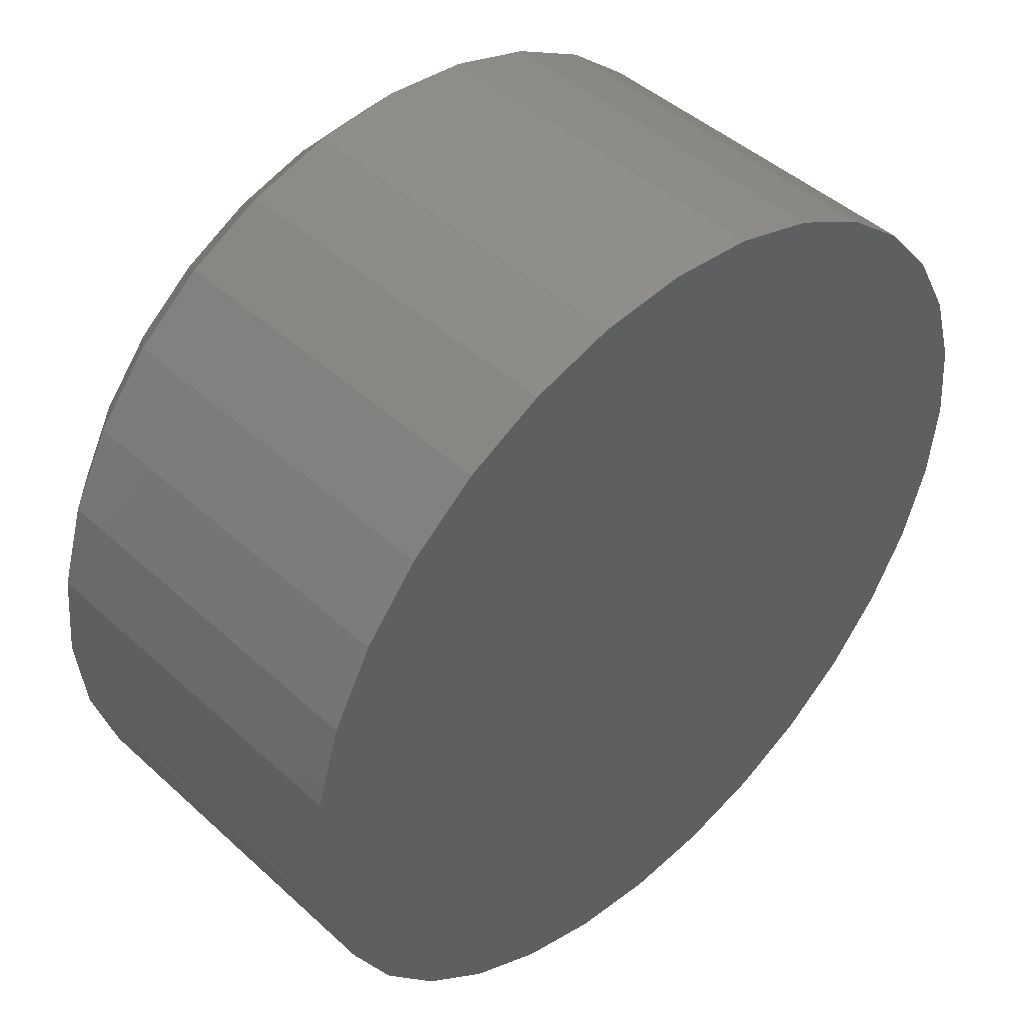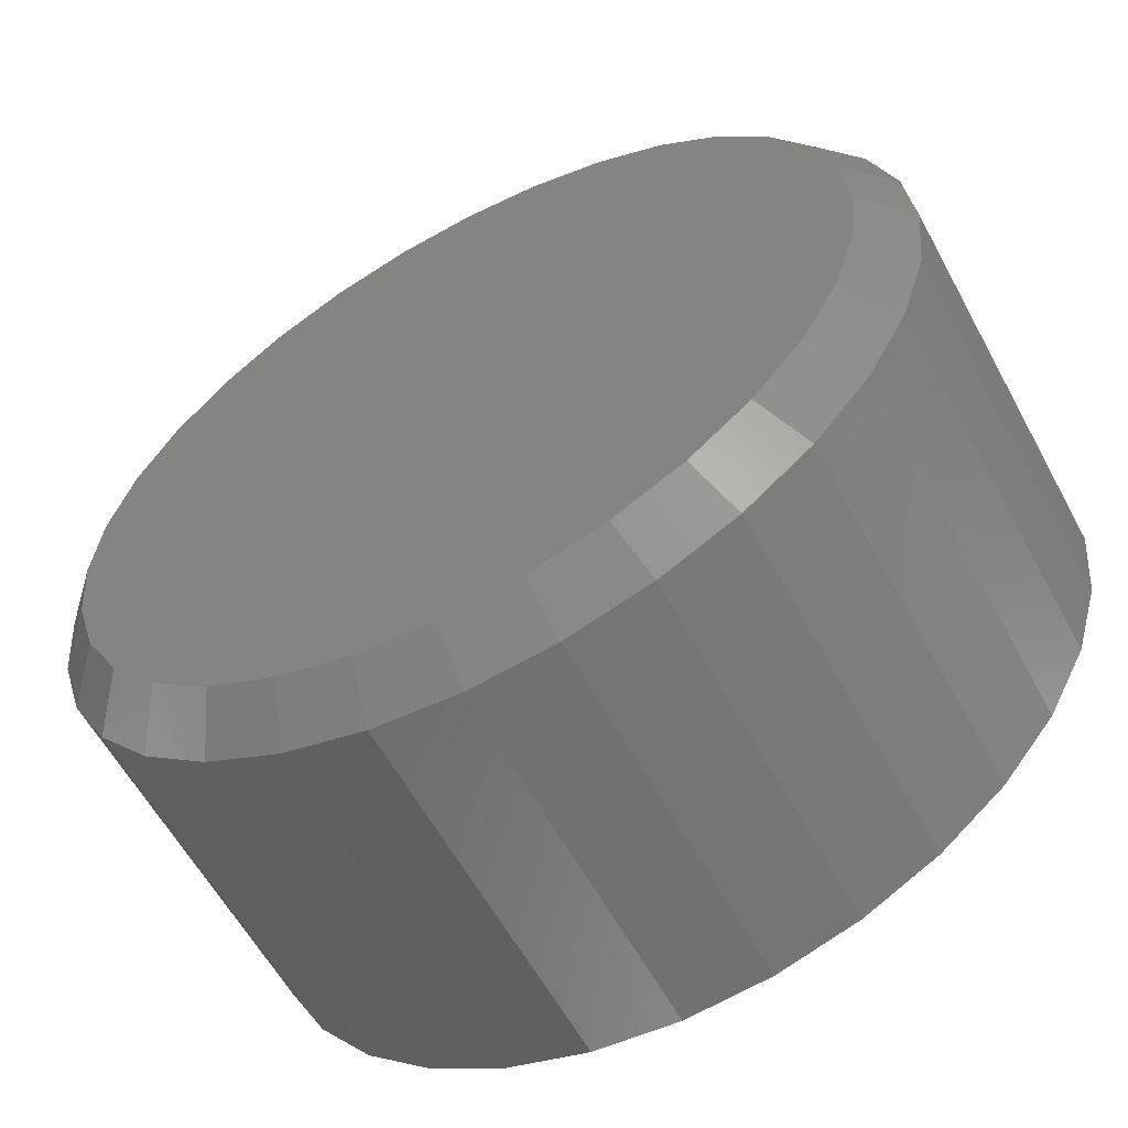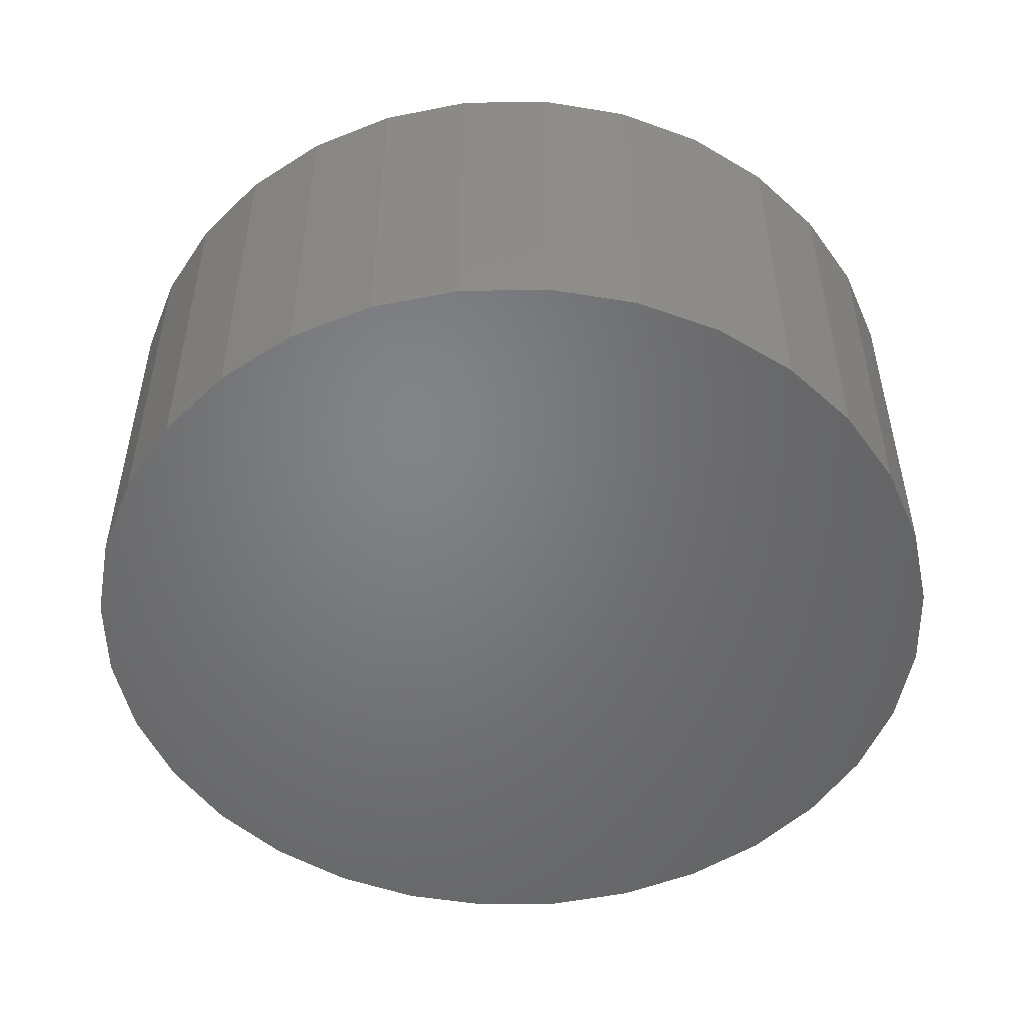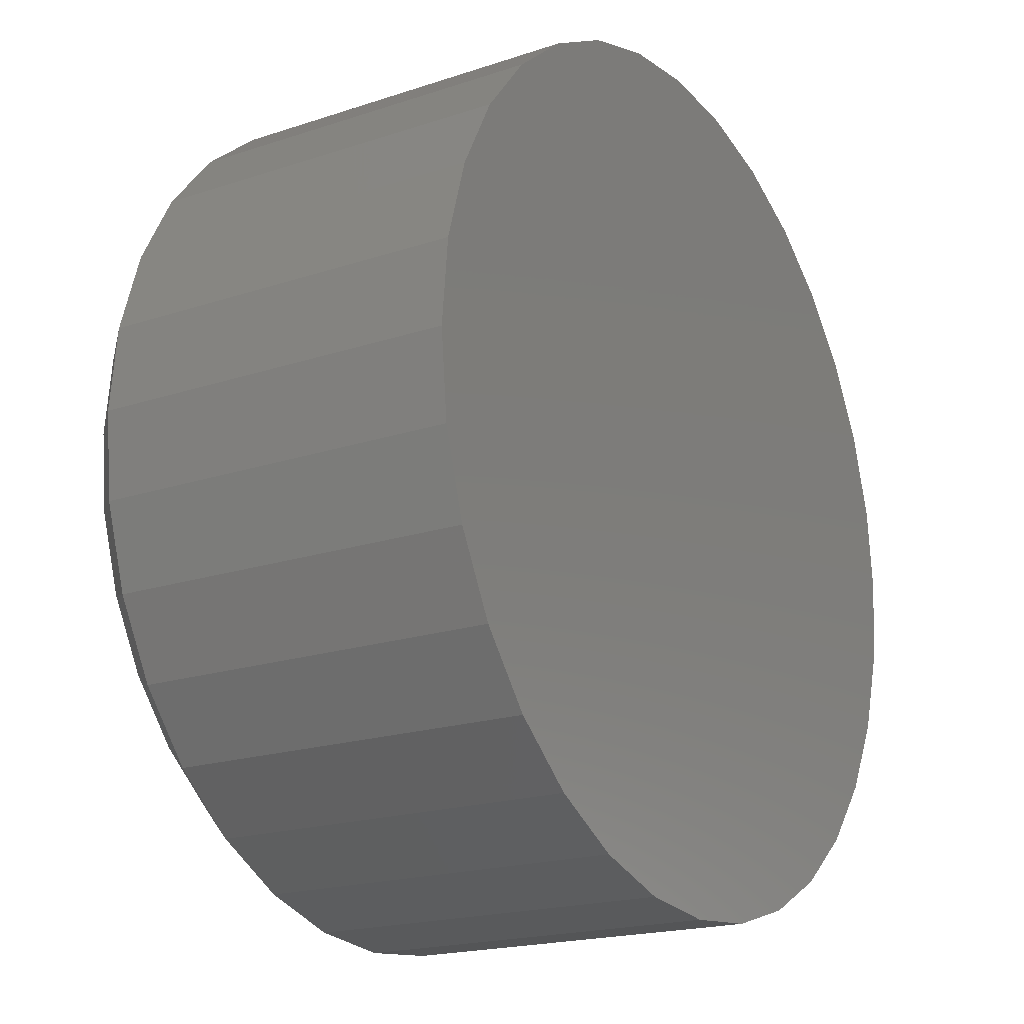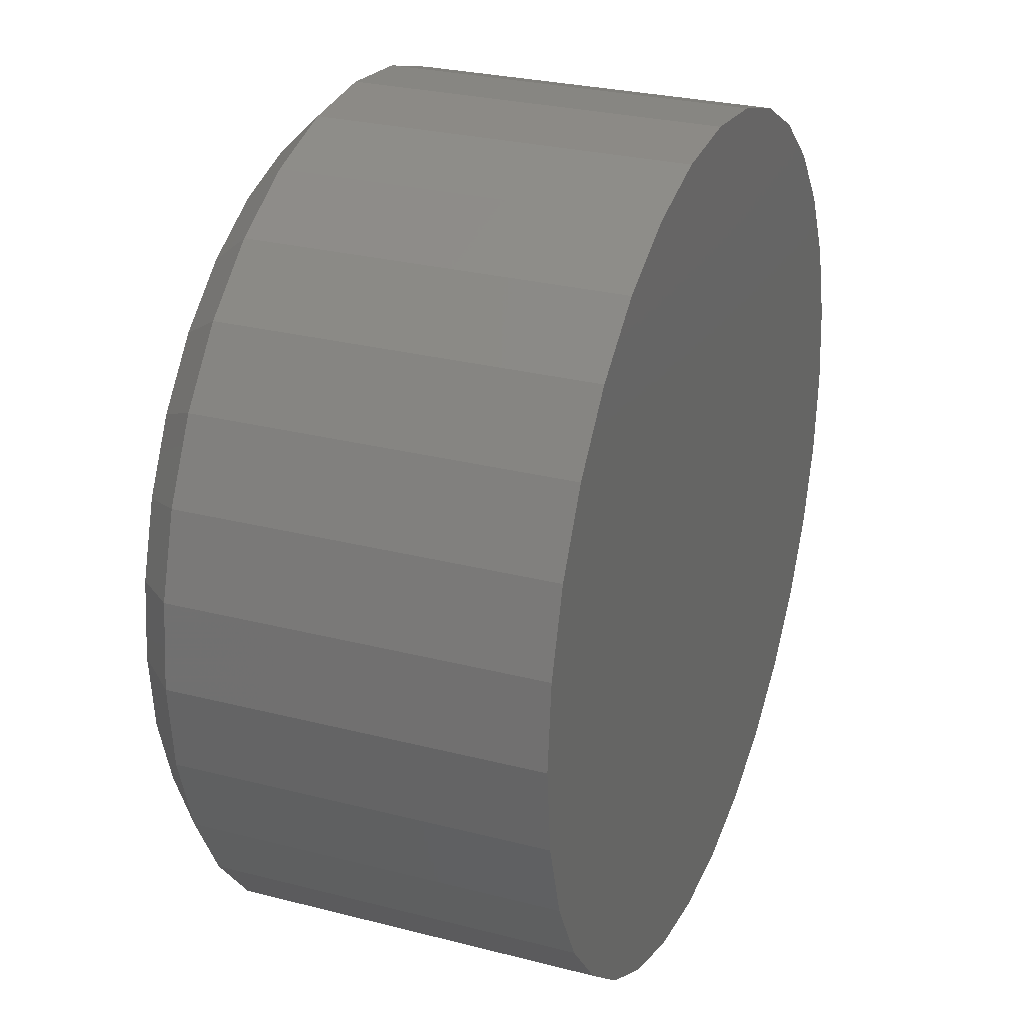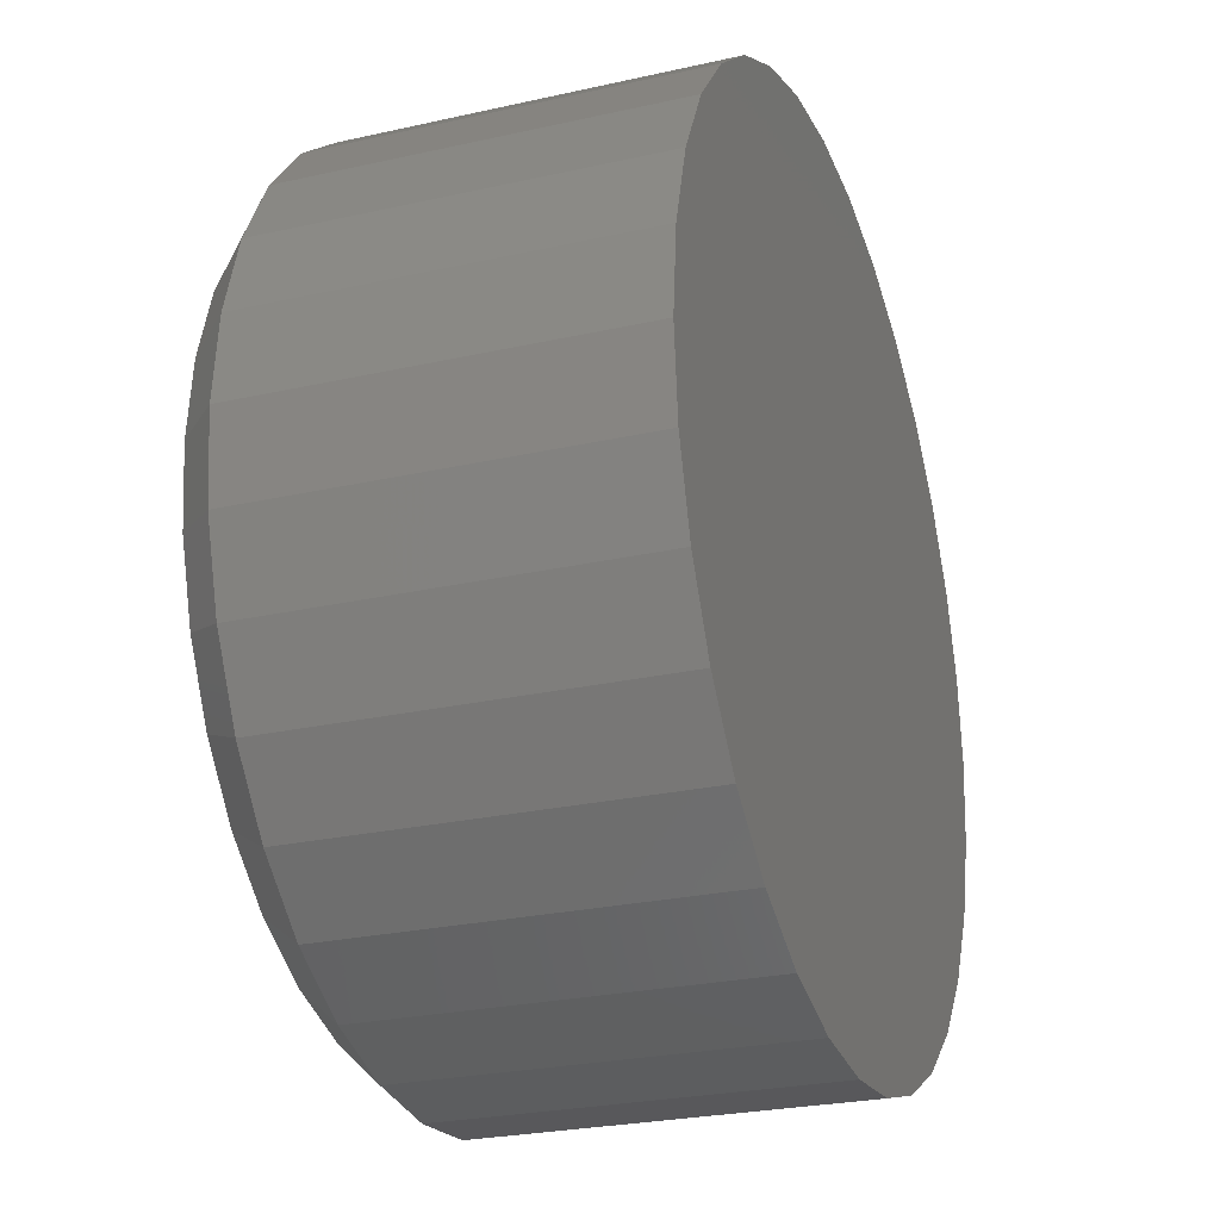
<metadata>
{"format":"stl","ext":"stl","renderer":"f3d","projection":"perspective","resolution":1024,"background":"white","views":[{"elev":45.4,"azim":136.3,"up":"+Y"},{"elev":-59.6,"azim":28.4,"up":"+Y"},{"elev":-51.1,"azim":107.9,"up":"+Z"},{"elev":-19.1,"azim":122.2,"up":"+Y"},{"elev":27.5,"azim":111.6,"up":"+Y"},{"elev":-25.7,"azim":109.8,"up":"+Y"}]}
</metadata>
<code>
# stl→obj: 96 verts, 188 faces
v -0.01986 0.1474 0.1484
v 0.03565 0.1474 0.1484
v 0.007895 0.1502 0.1484
v -0.04655 0.1393 0.1484
v 0.06234 0.1393 0.1484
v 0.06234 -0.1235 0.1484
v -0.01986 -0.1316 0.1484
v 0.03565 -0.1316 0.1484
v 0.007895 -0.1344 0.1484
v 0.08694 0.1262 0.1484
v -0.07115 0.1262 0.1484
v 0.1085 0.1085 0.1484
v -0.09271 0.1085 0.1484
v 0.1262 0.08694 0.1484
v -0.1104 0.08694 0.1484
v 0.1393 0.06234 0.1484
v -0.1235 0.06234 0.1484
v 0.1474 0.03565 0.1484
v -0.1316 0.03565 0.1484
v 0.1502 0.007895 0.1484
v -0.1344 0.007895 0.1484
v 0.1474 -0.01986 0.1484
v -0.1316 -0.01986 0.1484
v 0.1393 -0.04655 0.1484
v -0.1235 -0.04655 0.1484
v 0.1262 -0.07115 0.1484
v -0.1104 -0.07115 0.1484
v 0.1085 -0.09271 0.1484
v -0.09271 -0.09271 0.1484
v 0.08694 -0.1104 0.1484
v -0.07115 -0.1104 0.1484
v -0.04655 -0.1235 0.1484
v 0.1658 0.007895 0
v 0.1658 0.007895 0.1328
v 0.1628 -0.02291 0
v 0.1628 -0.02291 0.1328
v 0.1538 -0.05253 0
v 0.1538 -0.05253 0.1328
v 0.1392 -0.07983 0
v 0.1392 -0.07983 0.1328
v 0.1195 -0.1038 0
v 0.1195 -0.1038 0.1328
v 0.09562 -0.1234 0
v 0.09562 -0.1234 0.1328
v 0.06832 -0.138 0
v 0.06832 -0.138 0.1328
v 0.0387 -0.147 0
v 0.0387 -0.147 0.1328
v 0.007895 -0.15 0
v 0.007895 -0.15 0.1328
v -0.02291 -0.147 0
v -0.02291 -0.147 0.1328
v -0.05253 -0.138 0
v -0.05253 -0.138 0.1328
v -0.07983 -0.1234 0
v -0.07983 -0.1234 0.1328
v -0.1038 -0.1038 0
v -0.1038 -0.1038 0.1328
v -0.1234 -0.07983 0
v -0.1234 -0.07983 0.1328
v -0.138 -0.05253 0
v -0.138 -0.05253 0.1328
v -0.147 -0.02291 0
v -0.147 -0.02291 0.1328
v -0.15 0.007895 0
v -0.15 0.007895 0.1328
v -0.147 0.0387 0
v -0.147 0.0387 0.1328
v -0.138 0.06832 0
v -0.138 0.06832 0.1328
v -0.1234 0.09562 0
v -0.1234 0.09562 0.1328
v -0.1038 0.1195 0
v -0.1038 0.1195 0.1328
v -0.07983 0.1392 0
v -0.07983 0.1392 0.1328
v -0.05253 0.1538 0
v -0.05253 0.1538 0.1328
v -0.02291 0.1628 0
v -0.02291 0.1628 0.1328
v 0.007895 0.1658 0
v 0.007895 0.1658 0.1328
v 0.0387 0.1628 0
v 0.0387 0.1628 0.1328
v 0.06832 0.1538 0
v 0.06832 0.1538 0.1328
v 0.09562 0.1392 0
v 0.09562 0.1392 0.1328
v 0.1195 0.1195 0
v 0.1195 0.1195 0.1328
v 0.1392 0.09562 0
v 0.1392 0.09562 0.1328
v 0.1538 0.06832 0
v 0.1538 0.06832 0.1328
v 0.1628 0.0387 0
v 0.1628 0.0387 0.1328
f 1 2 3
f 2 1 4
f 2 4 5
f 6 7 8
f 8 7 9
f 5 4 10
f 10 4 11
f 10 11 12
f 12 11 13
f 12 13 14
f 14 13 15
f 14 15 16
f 16 15 17
f 16 17 18
f 18 17 19
f 18 19 20
f 20 19 21
f 20 21 22
f 22 21 23
f 22 23 24
f 24 23 25
f 24 25 26
f 26 25 27
f 26 27 28
f 28 27 29
f 28 29 30
f 30 29 31
f 30 31 6
f 6 31 32
f 6 32 7
f 33 34 35
f 35 34 36
f 35 36 37
f 37 36 38
f 37 38 39
f 39 38 40
f 39 40 41
f 41 40 42
f 41 42 43
f 43 42 44
f 43 44 45
f 45 44 46
f 45 46 47
f 47 46 48
f 47 48 49
f 49 48 50
f 49 50 51
f 51 50 52
f 51 52 53
f 53 52 54
f 53 54 55
f 55 54 56
f 55 56 57
f 57 56 58
f 57 58 59
f 59 58 60
f 59 60 61
f 61 60 62
f 61 62 63
f 63 62 64
f 63 64 65
f 65 64 66
f 65 66 67
f 67 66 68
f 67 68 69
f 69 68 70
f 69 70 71
f 71 70 72
f 71 72 73
f 73 72 74
f 73 74 75
f 75 74 76
f 75 76 77
f 77 76 78
f 77 78 79
f 79 78 80
f 79 80 81
f 81 80 82
f 81 82 83
f 83 82 84
f 83 84 85
f 85 84 86
f 85 86 87
f 87 86 88
f 87 88 89
f 89 88 90
f 89 90 91
f 91 90 92
f 91 92 93
f 93 92 94
f 93 94 95
f 95 94 96
f 95 96 33
f 33 96 34
f 3 2 82
f 82 80 3
f 72 13 74
f 74 13 11
f 74 11 76
f 13 72 15
f 15 72 70
f 15 70 17
f 17 70 68
f 17 68 19
f 19 68 66
f 19 66 21
f 14 90 12
f 12 90 88
f 12 88 10
f 90 14 92
f 92 14 16
f 92 16 94
f 94 16 18
f 94 18 96
f 96 18 20
f 96 20 34
f 82 2 84
f 84 2 5
f 84 5 86
f 86 5 10
f 86 10 88
f 3 80 1
f 1 80 78
f 1 78 4
f 4 78 76
f 4 76 11
f 9 7 50
f 50 48 9
f 40 28 42
f 42 28 30
f 42 30 44
f 28 40 26
f 26 40 38
f 26 38 24
f 24 38 36
f 24 36 22
f 22 36 34
f 22 34 20
f 27 58 29
f 29 58 56
f 29 56 31
f 58 27 60
f 60 27 25
f 60 25 62
f 62 25 23
f 62 23 64
f 64 23 21
f 64 21 66
f 50 7 52
f 52 7 32
f 52 32 54
f 54 32 31
f 54 31 56
f 9 48 8
f 8 48 46
f 8 46 6
f 6 46 44
f 6 44 30
f 81 83 79
f 77 79 83
f 85 77 83
f 47 51 45
f 49 51 47
f 51 53 45
f 45 53 55
f 45 55 43
f 43 55 57
f 43 57 41
f 41 57 59
f 41 59 39
f 39 59 61
f 39 61 37
f 37 61 63
f 37 63 35
f 35 63 65
f 35 65 33
f 33 65 67
f 33 67 95
f 95 67 69
f 95 69 93
f 93 69 71
f 93 71 91
f 91 71 73
f 91 73 89
f 89 73 75
f 89 75 87
f 87 75 77
f 87 77 85

</code>
